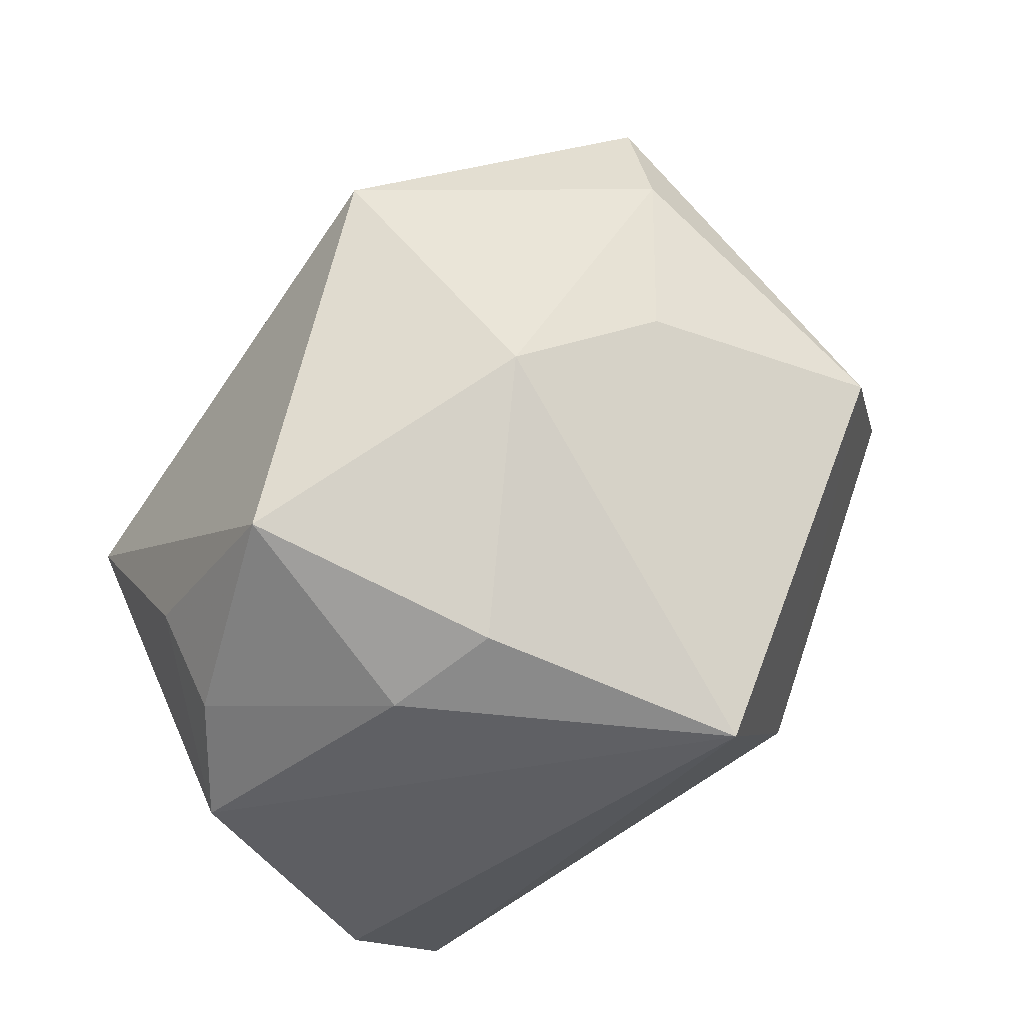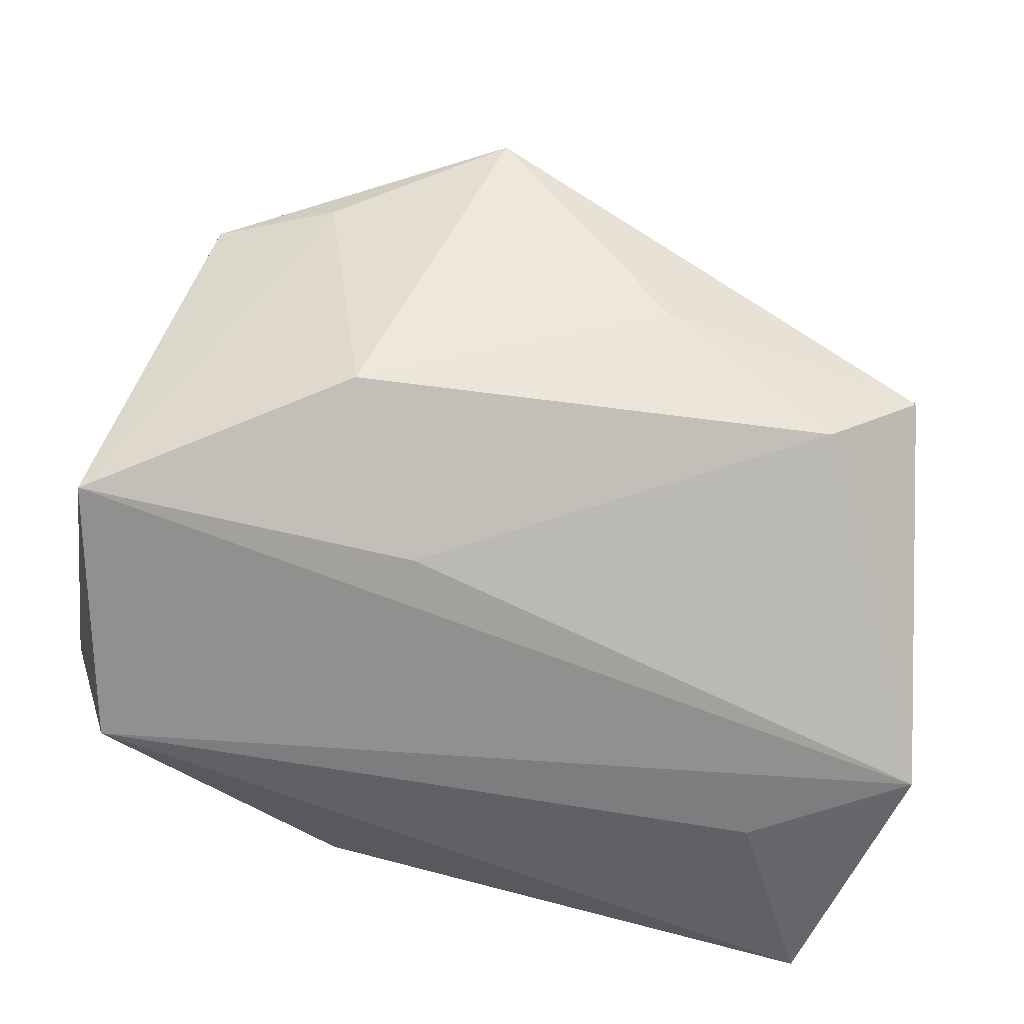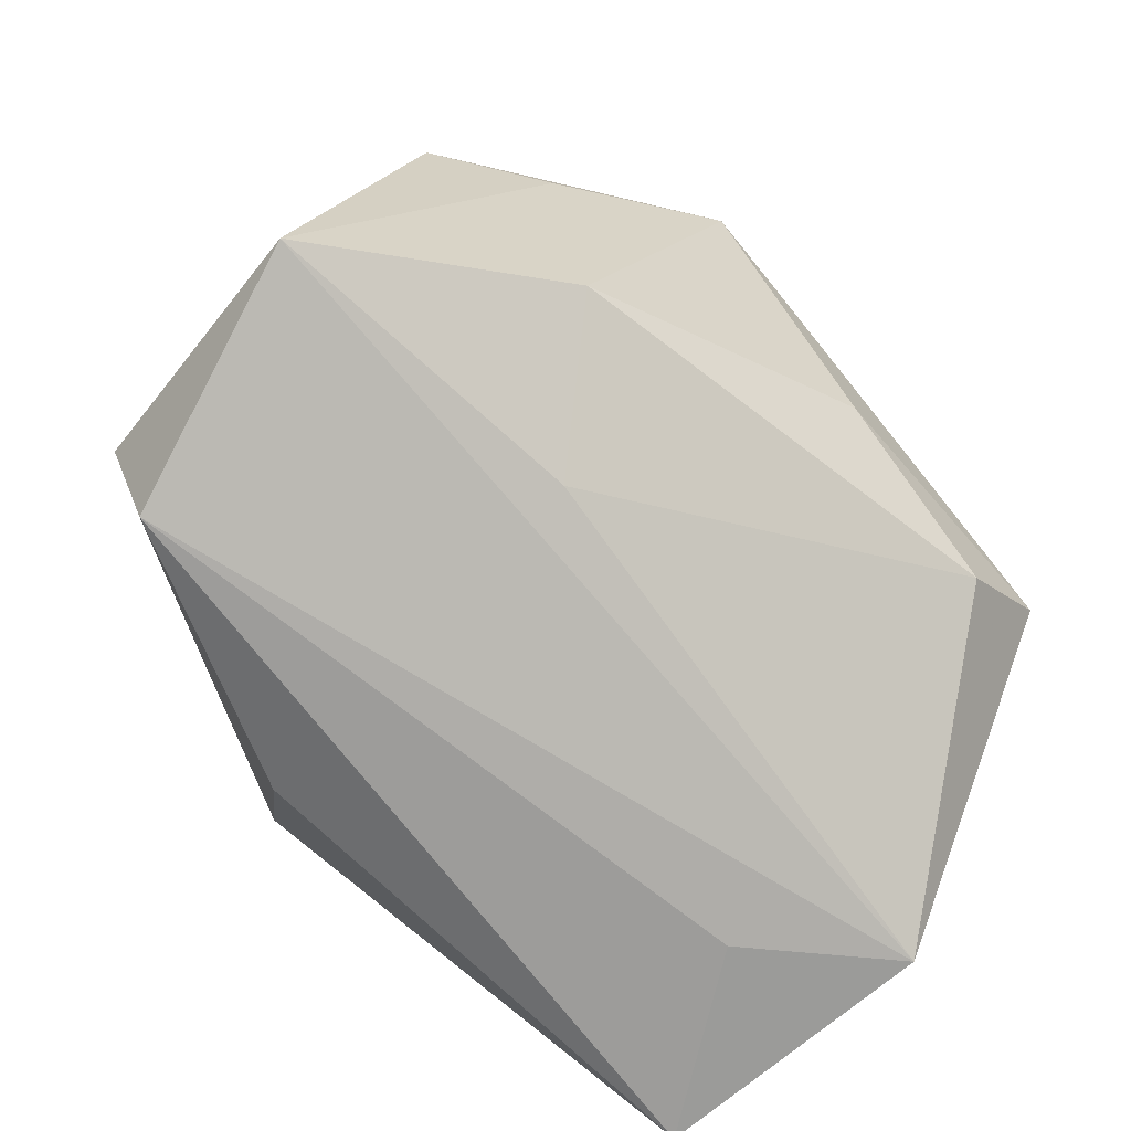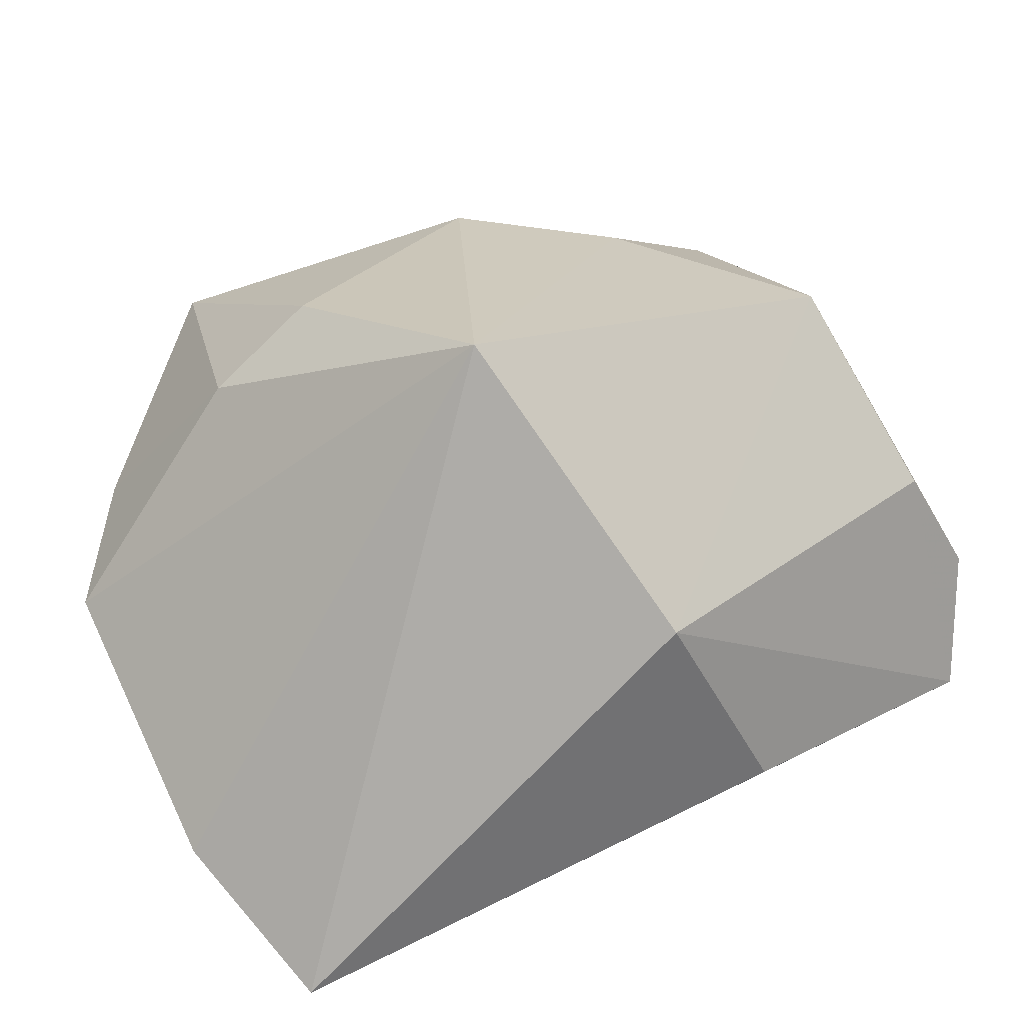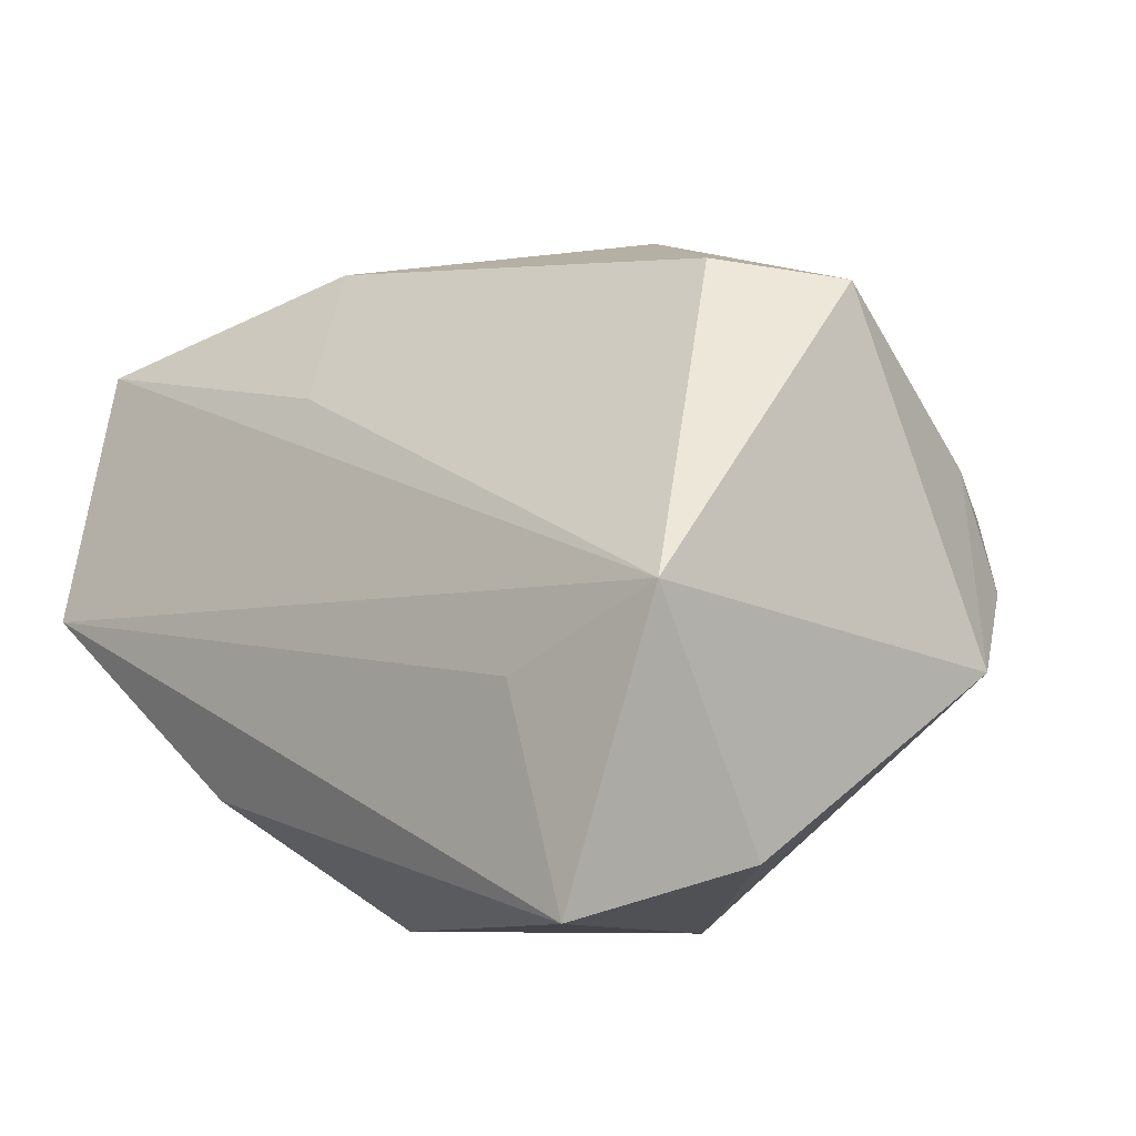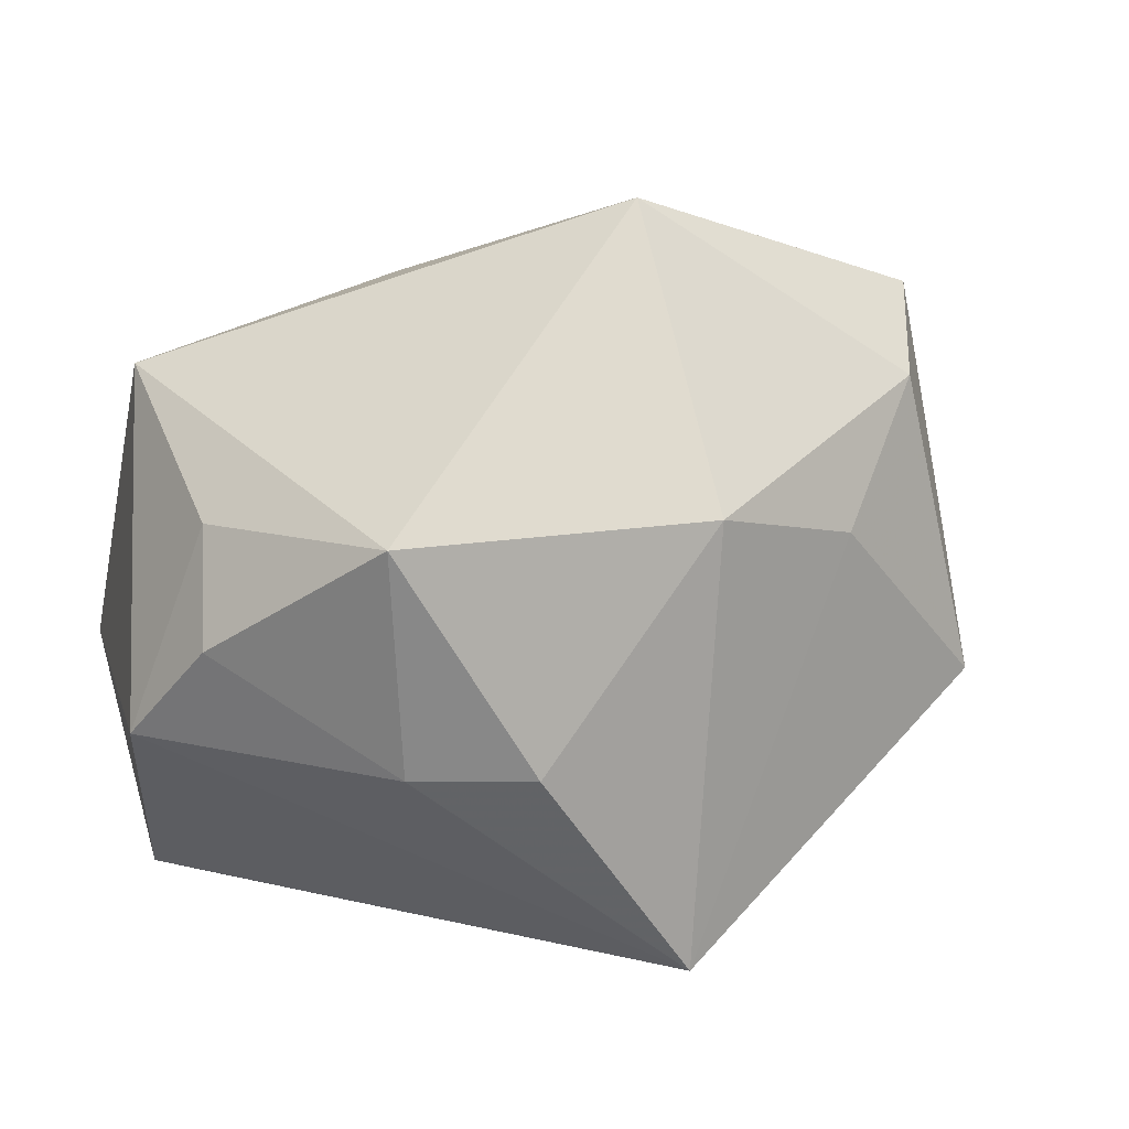
<metadata>
{"format":"obj","ext":"obj","renderer":"f3d","projection":"perspective","resolution":1024,"background":"white","views":[{"elev":76.8,"azim":-30.7,"up":"+Z"},{"elev":37.8,"azim":-177.0,"up":"+Y"},{"elev":-71.4,"azim":150.7,"up":"+Z"},{"elev":-76.8,"azim":18.7,"up":"+Y"},{"elev":-8.8,"azim":-134.5,"up":"+Y"},{"elev":6.0,"azim":-17.8,"up":"+Y"}]}
</metadata>
<code>
v -0.008499 -0.01081 0.02722
v 0.03438 0.01416 -0.006554
v 0.002529 0.03126 0.01636
v -0.0198 -0.01054 -0.02435
v -0.03015 0.007196 0.01301
v 0.01561 -0.0172 -0.02139
v 0.00498 -0.02711 0.02199
v -0.03087 -0.001942 0.01632
v -0.02007 0.006373 0.02883
v 0.03551 -0.007341 -0.004131
v 0.01775 0.005996 0.02226
v 0.02492 0.01776 0.01716
v 0.007991 0.01376 -0.01952
v -0.03054 -0.02308 -0.01082
v 0.03388 -0.001763 -0.02435
v 0.02726 0.02508 0.01081
v -0.03266 0.01863 -0.002696
v -0.02474 -0.02711 -0.02394
v 0.0171 0.02805 0.01009
v 0.005063 0.007783 0.02823
v -0.0331 -0.005135 -0.02342
v 0.03435 0.01977 -0.01921
v 0.03778 -0.001955 -0.01358
v -0.01746 -0.01103 0.02302
v 0.03186 -0.006189 0.01372
v -0.01181 0.02587 -0.001102
v -0.02513 0.02037 -0.009786
v 0.01255 -0.02711 -0.004552
v 0.01292 0.02608 -0.01194
v -0.03516 -0.008889 0.008881
f 7 18 28
f 22 13 29
f 7 28 25
f 4 15 18
f 18 15 6
f 6 28 18
f 15 28 6
f 7 20 1
f 1 20 9
f 1 24 7
f 9 24 1
f 19 22 29
f 10 28 15
f 10 25 28
f 12 20 11
f 11 25 12
f 11 20 7
f 7 25 11
f 3 17 9
f 3 26 17
f 9 20 3
f 29 26 3
f 3 19 29
f 3 20 12
f 29 13 27
f 27 26 29
f 17 26 27
f 22 19 16
f 16 3 12
f 19 3 16
f 12 25 16
f 15 22 23
f 23 10 15
f 25 10 23
f 7 24 30
f 25 23 2
f 2 16 25
f 2 23 22
f 22 16 2
f 7 30 14
f 14 18 7
f 8 24 9
f 8 30 24
f 21 30 17
f 21 14 30
f 18 14 21
f 21 4 18
f 17 27 21
f 21 27 13
f 13 22 21
f 21 22 15
f 15 4 21
f 5 8 9
f 9 17 5
f 17 30 5
f 30 8 5

</code>
